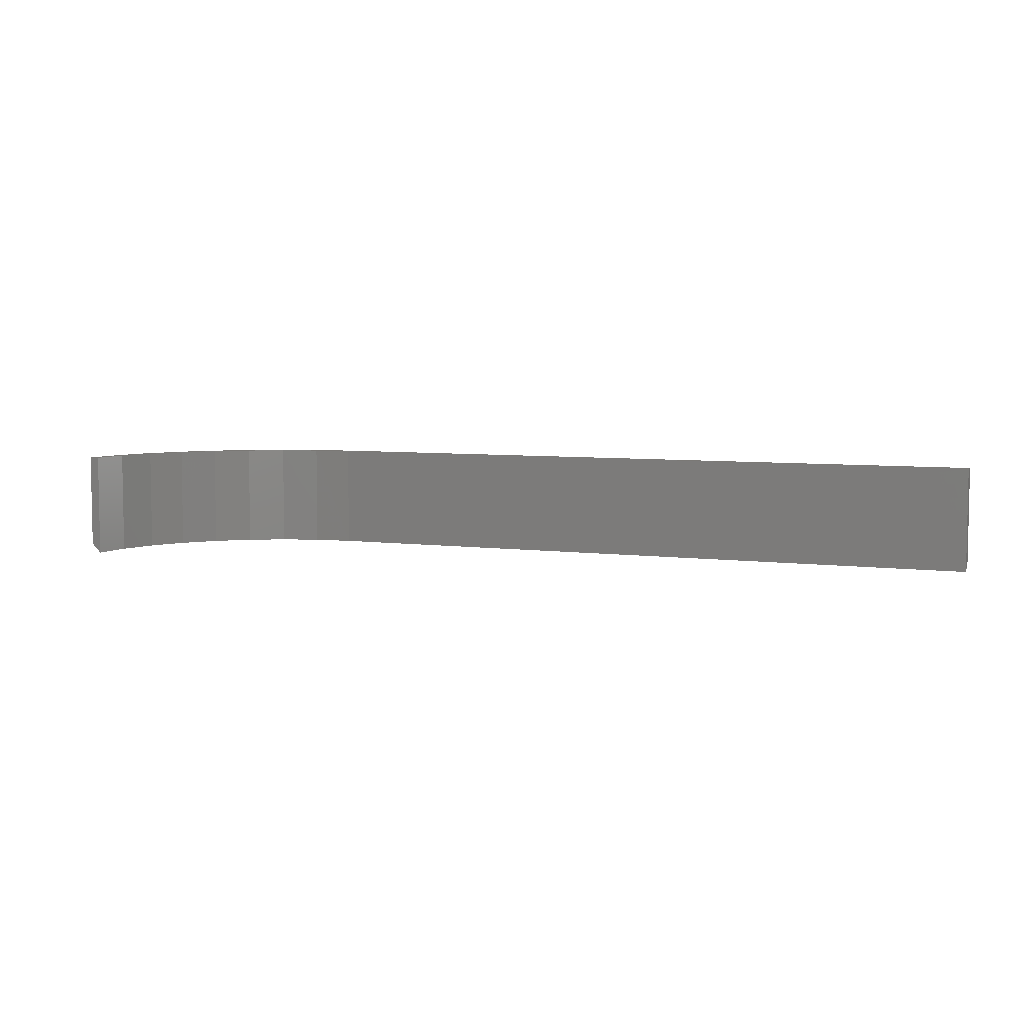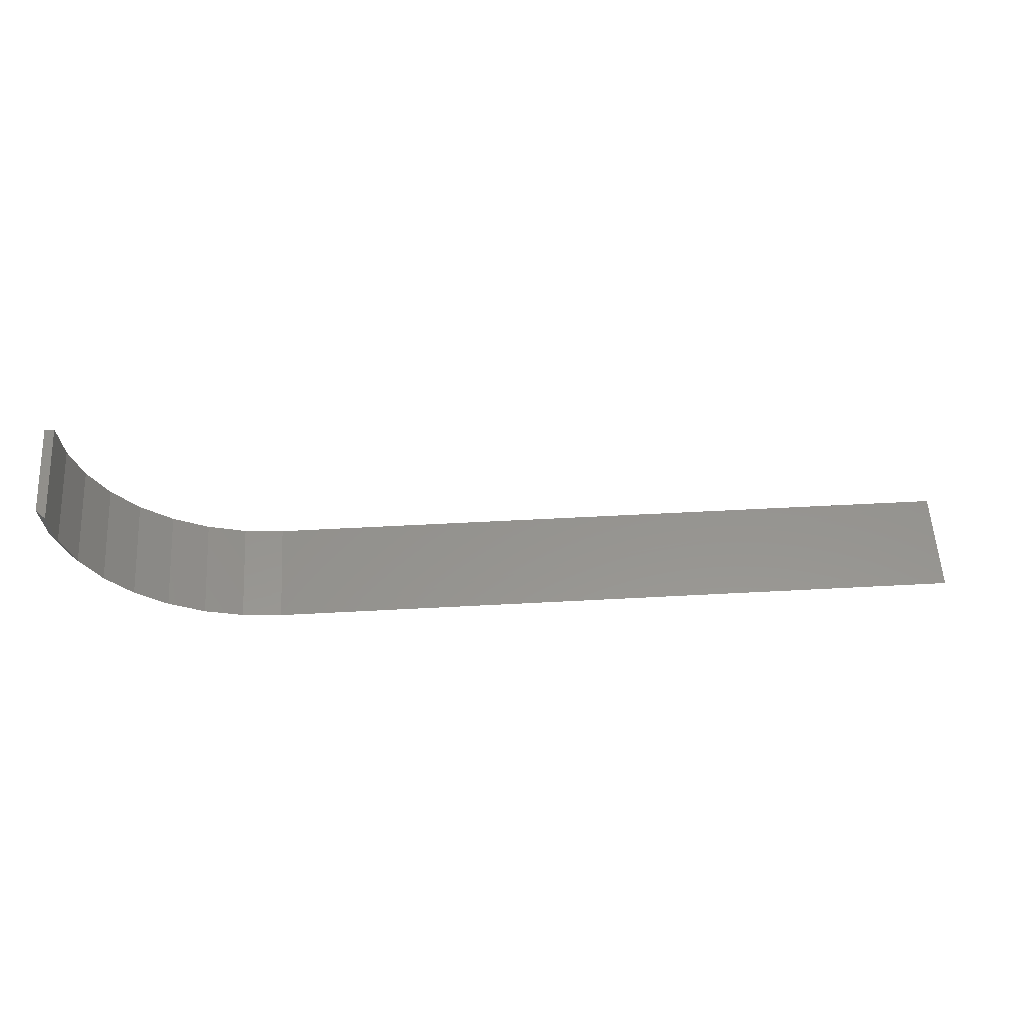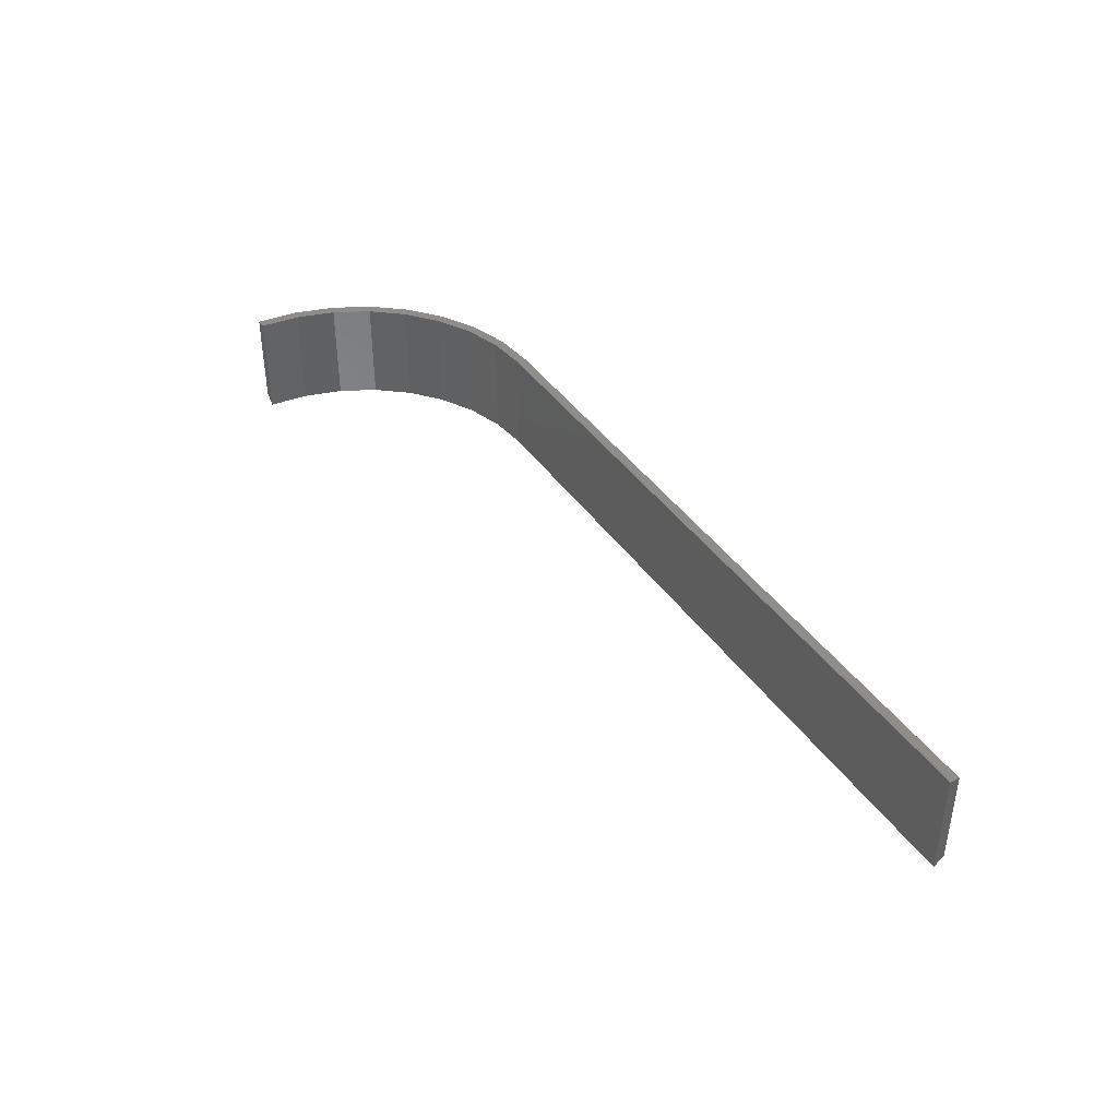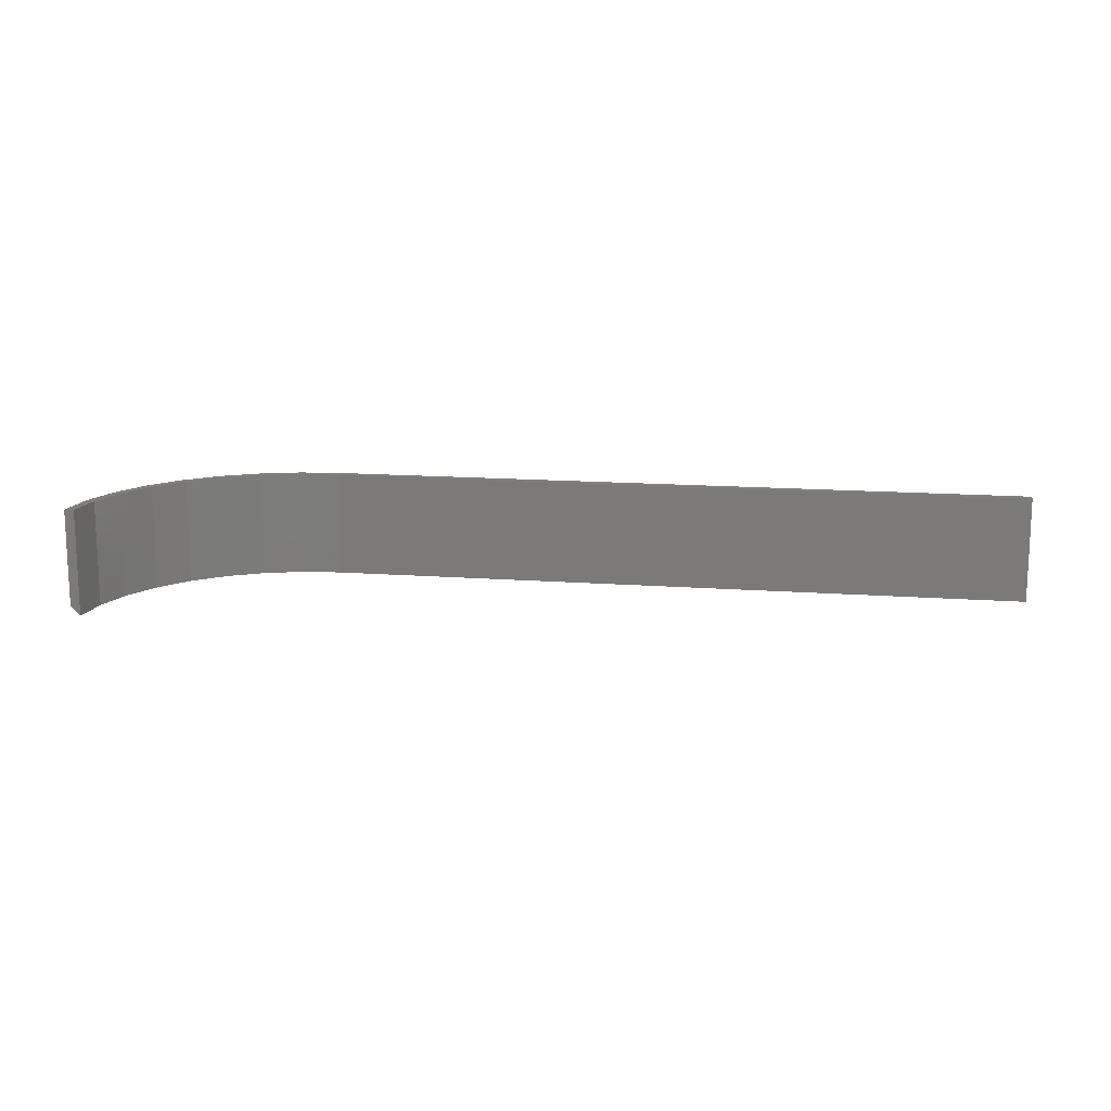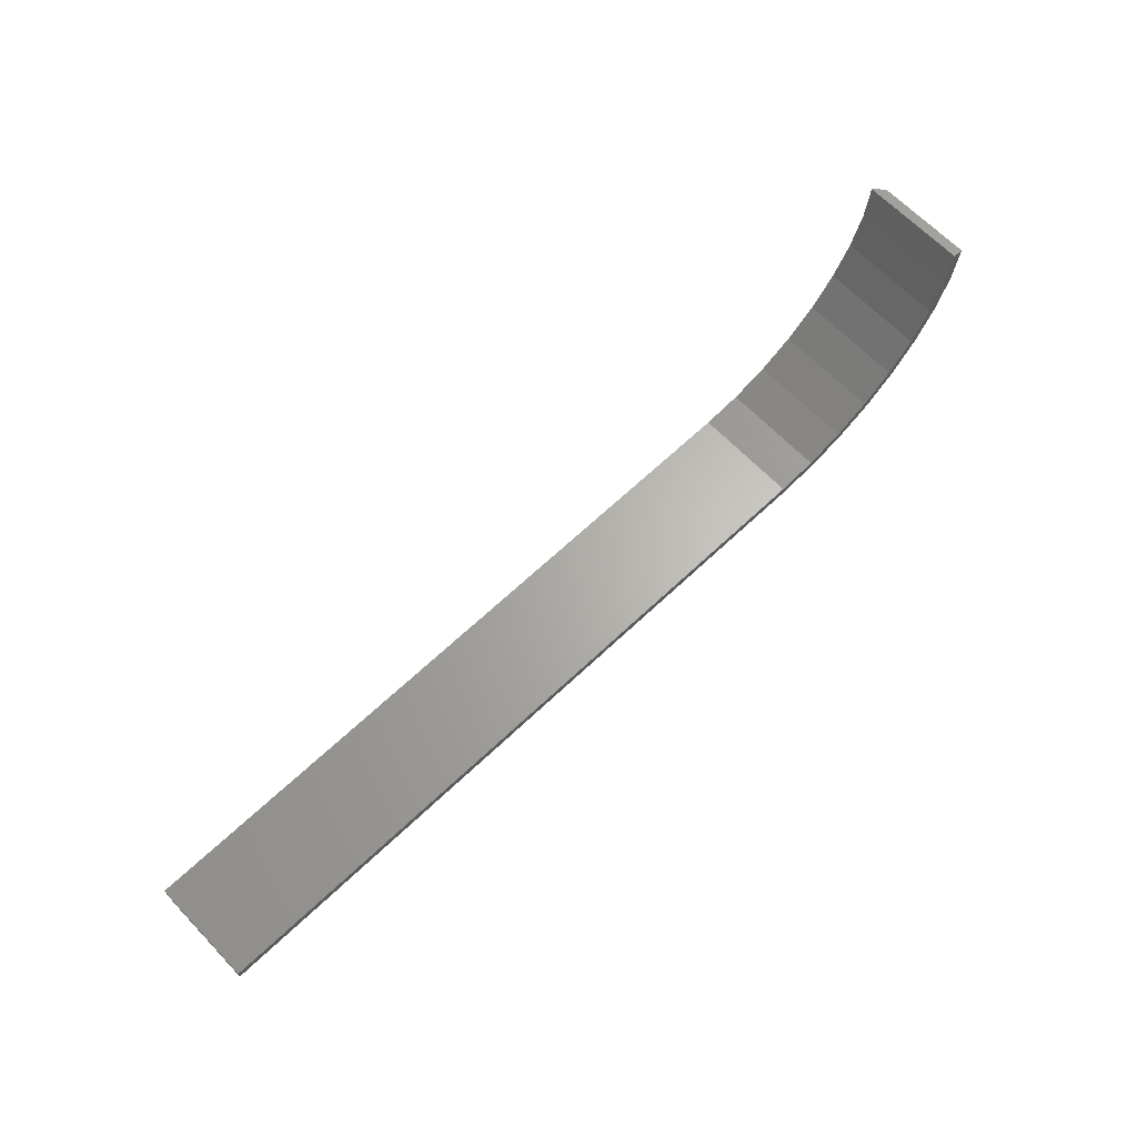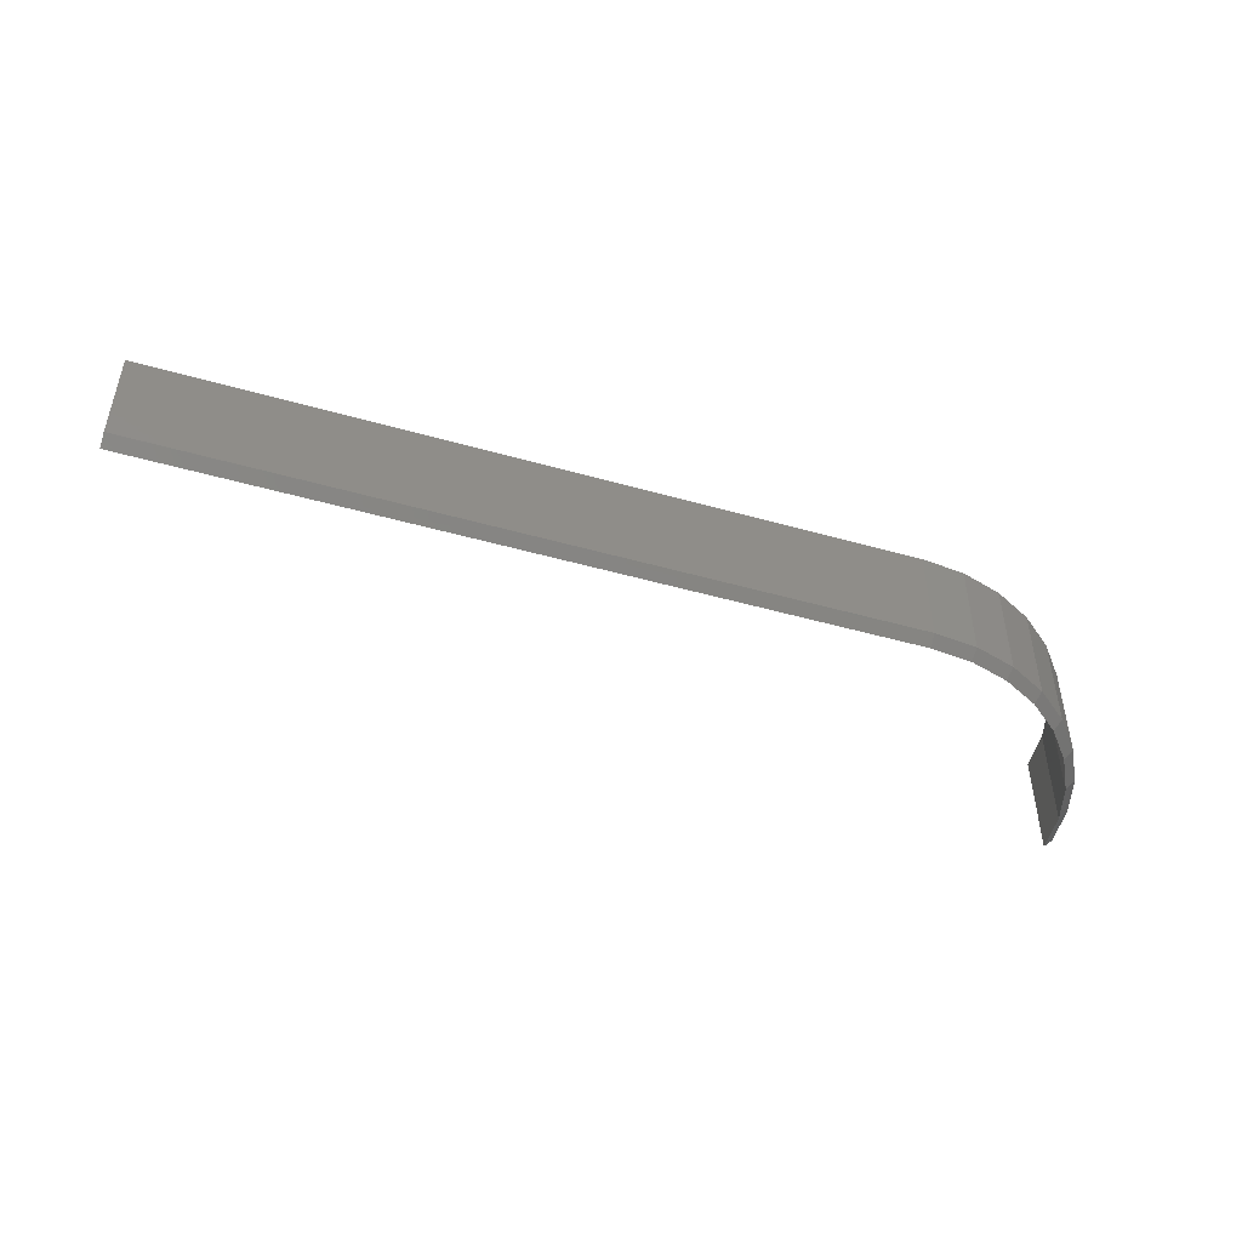
<metadata>
{"format":"stl","ext":"stl","renderer":"f3d","projection":"perspective","resolution":1024,"background":"white","views":[{"elev":5.8,"azim":22.4,"up":"+Y"},{"elev":56.6,"azim":-3.2,"up":"+Z"},{"elev":40.3,"azim":59.0,"up":"+Y"},{"elev":14.1,"azim":9.5,"up":"+Y"},{"elev":65.1,"azim":136.3,"up":"+Z"},{"elev":-47.2,"azim":162.2,"up":"+Y"}]}
</metadata>
<code>
# stl→obj: 40 verts, 76 faces
v -0.7421 2.41e-18 0.1719
v -0.75 1.534e-18 0.1719
v -0.7421 -0.08594 0.1719
v -0.75 -0.07812 0.1719
v -1.064e-17 7.363e-17 -0.001809
v -1.015e-17 7.406e-17 0.006086
v 8.674e-18 -0.07812 -0.001809
v -1.015e-17 -0.08594 0.006086
v -0.5763 -0.07812 -0.001809
v -0.5763 1.118e-17 -0.001809
v -0.6102 7.599e-18 0.001528
v -0.6102 -0.07812 0.001528
v -0.6428 4.53e-18 0.01141
v -0.6428 -0.07812 0.01141
v -0.6728 2.087e-18 0.02746
v -0.6728 -0.07812 0.02746
v -0.6991 3.642e-19 0.04906
v -0.6991 -0.07812 0.04906
v -0.7207 -5.729e-19 0.07538
v -0.7207 -0.07812 0.07538
v -0.7368 -6.879e-19 0.1054
v -0.7368 -0.07812 0.1054
v -0.7467 2.343e-20 0.138
v -0.7467 -0.07812 0.138
v -0.6935 1.294e-18 0.05464
v -0.6684 -0.08594 0.03403
v -0.6684 2.939e-18 0.03403
v -0.6398 -0.08594 0.01871
v -0.6398 5.27e-18 0.01871
v -0.6087 -0.08594 0.009271
v -0.6087 8.199e-18 0.009271
v -0.5763 -0.08594 0.006003
v -0.5763 1.008e-17 0.006086
v -0.6935 -0.08594 0.05464
v -0.7142 3.994e-19 0.07977
v -0.7142 -0.08594 0.07977
v -0.7295 2.896e-19 0.1084
v -0.7295 -0.08594 0.1084
v -0.7389 9.686e-19 0.1395
v -0.7389 -0.08594 0.1395
f 1 2 3
f 3 2 4
f 5 6 7
f 7 6 8
f 9 10 7
f 7 10 5
f 10 9 11
f 11 9 12
f 11 12 13
f 13 12 14
f 13 14 15
f 15 14 16
f 15 16 17
f 17 16 18
f 17 18 19
f 19 18 20
f 19 20 21
f 21 20 22
f 21 22 23
f 23 22 24
f 23 24 2
f 2 24 4
f 25 26 27
f 27 26 28
f 27 28 29
f 29 28 30
f 29 30 31
f 31 30 32
f 31 32 33
f 26 25 34
f 34 25 35
f 34 35 36
f 36 35 37
f 36 37 38
f 38 37 39
f 38 39 40
f 40 39 1
f 40 1 3
f 8 6 32
f 32 6 33
f 16 34 18
f 18 34 36
f 18 36 20
f 34 16 26
f 26 16 14
f 26 14 28
f 28 14 12
f 28 12 30
f 30 12 9
f 30 9 32
f 38 20 36
f 20 38 22
f 22 38 40
f 22 40 24
f 24 40 3
f 24 3 4
f 32 9 8
f 8 9 7
f 6 5 10
f 1 39 2
f 39 23 2
f 23 39 37
f 37 21 23
f 21 37 35
f 35 19 21
f 19 35 25
f 25 17 19
f 17 25 27
f 27 15 17
f 15 27 29
f 29 13 15
f 31 13 29
f 11 13 31
f 11 31 33
f 11 33 6
f 11 6 10

</code>
